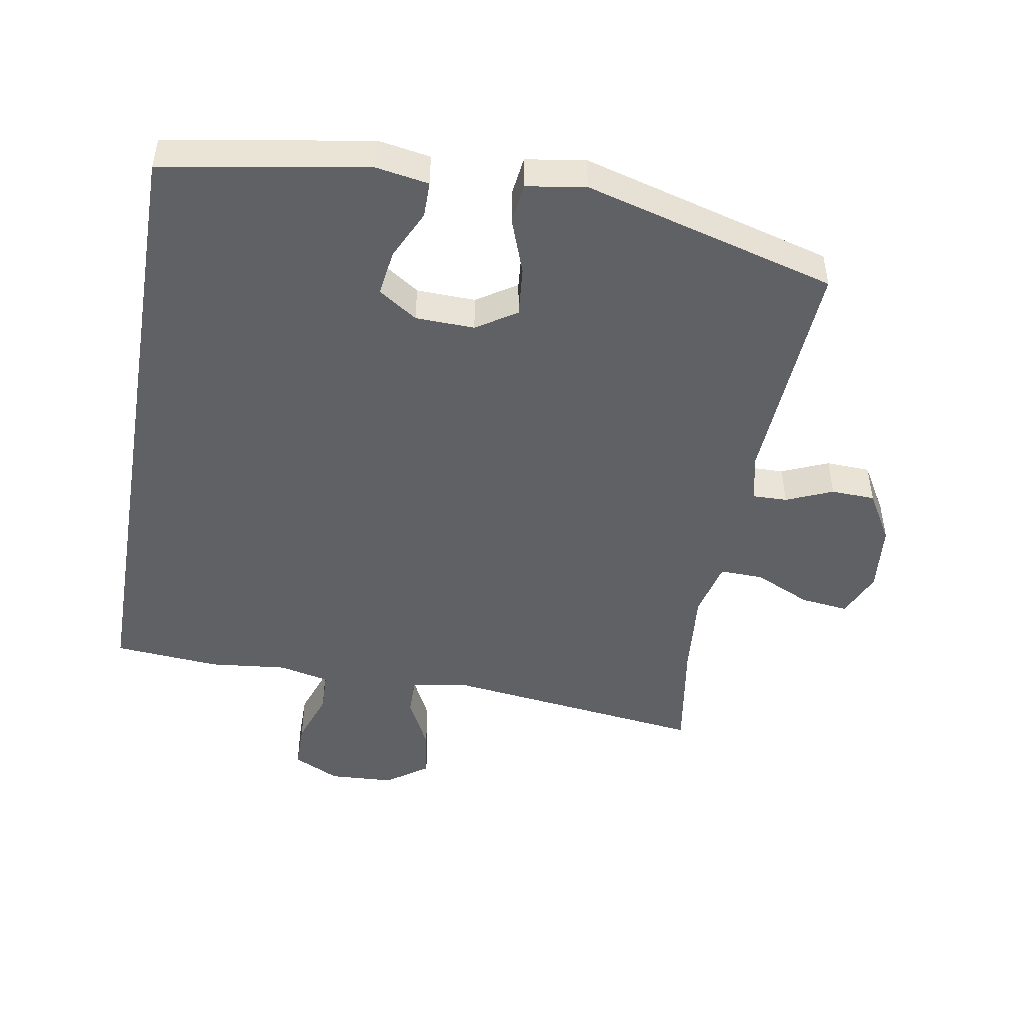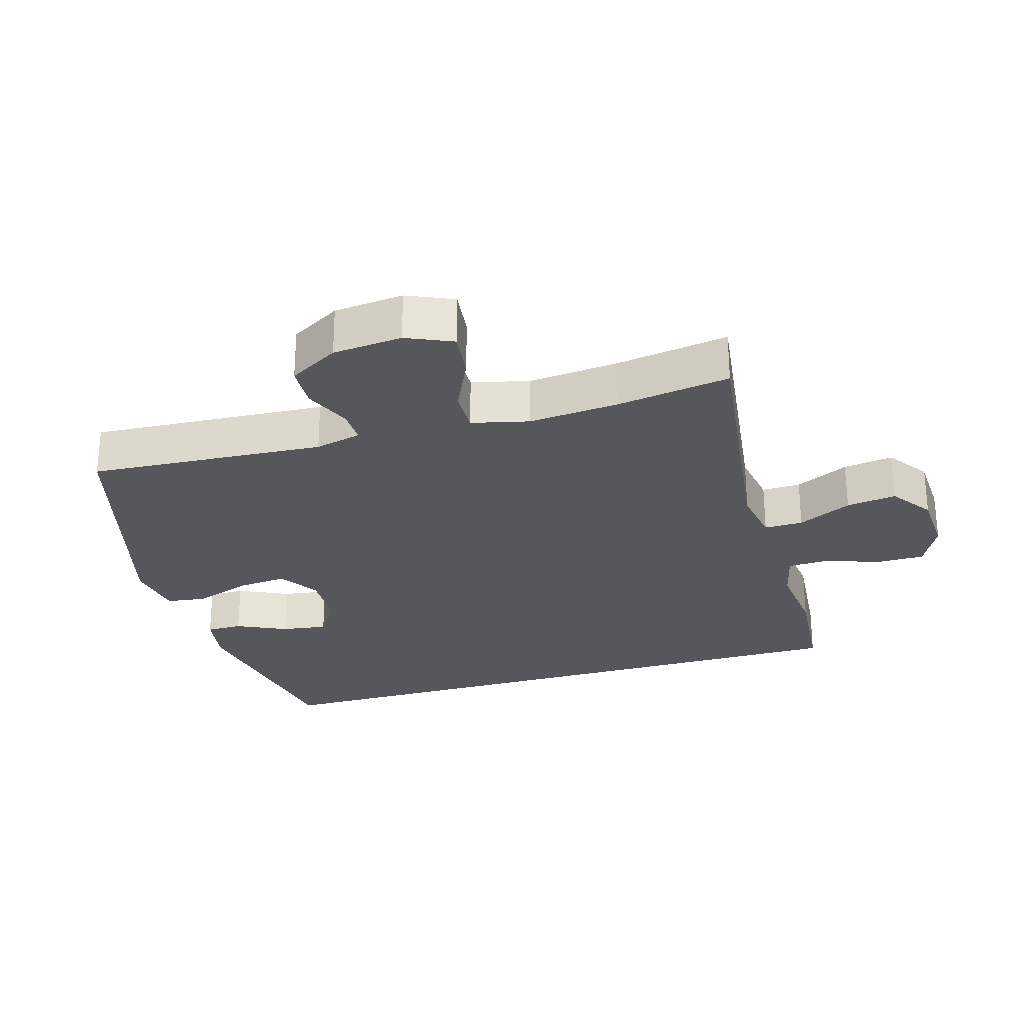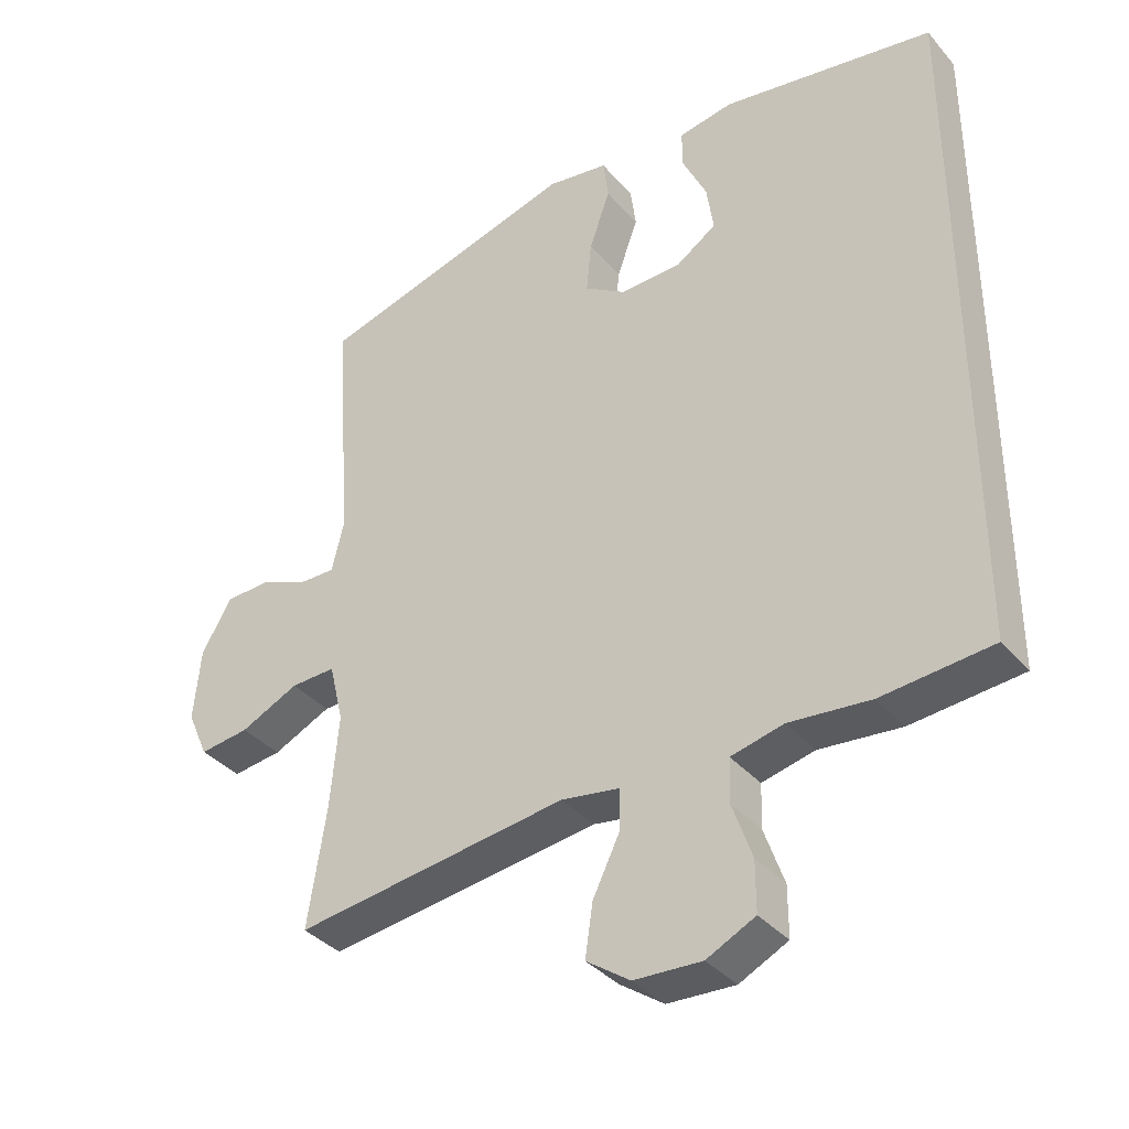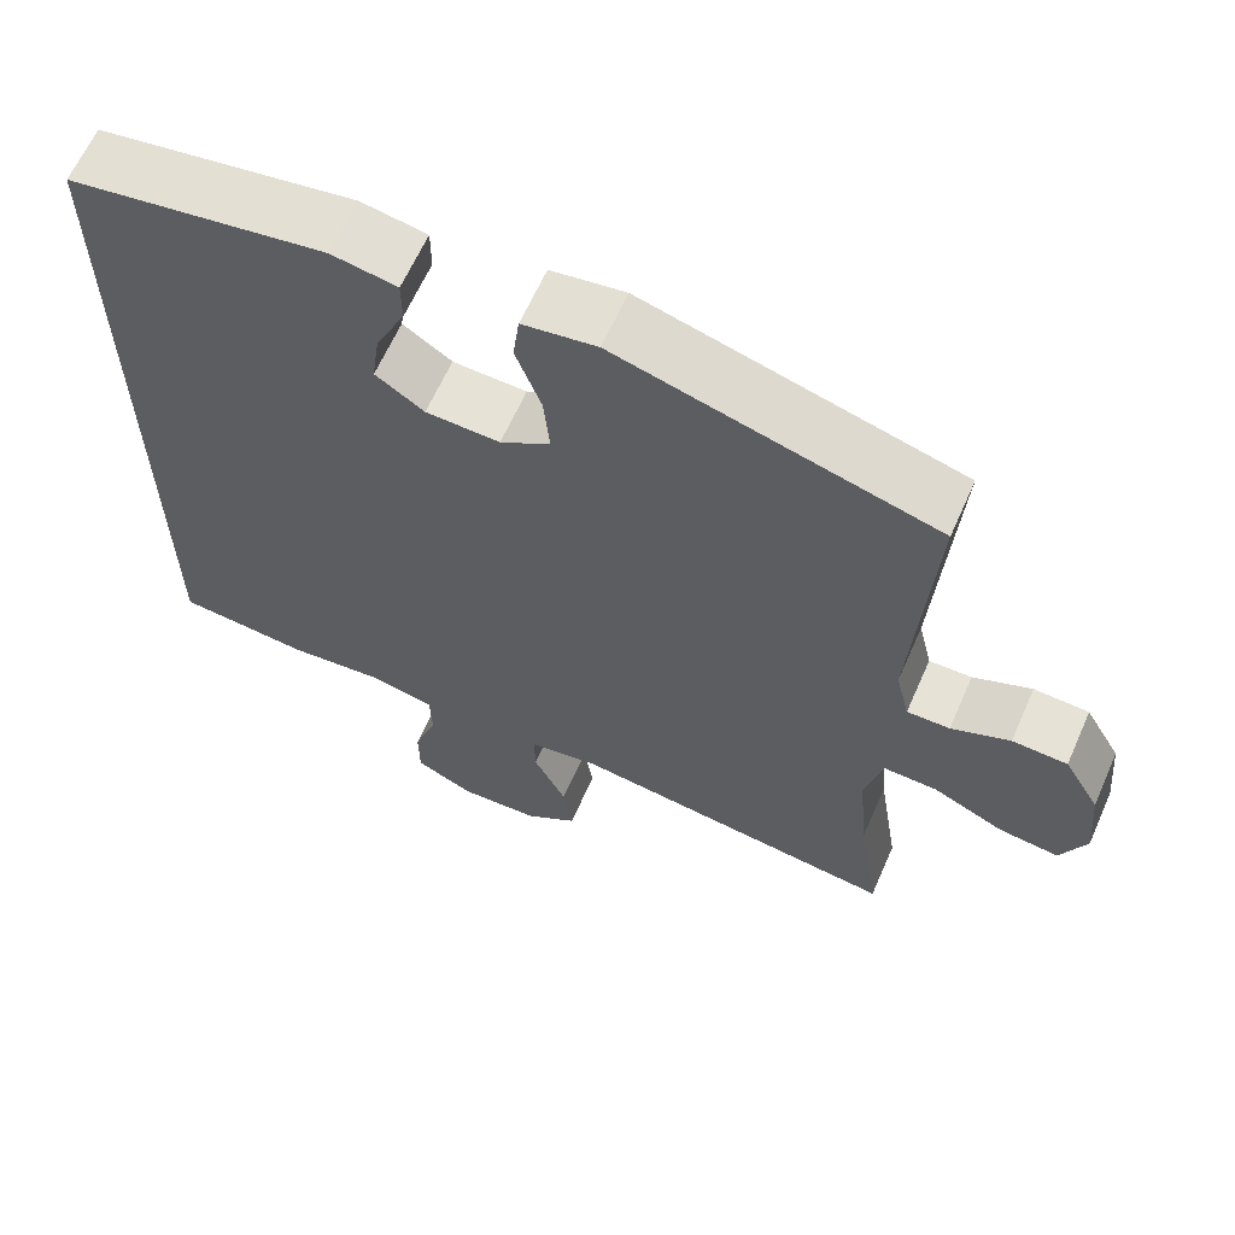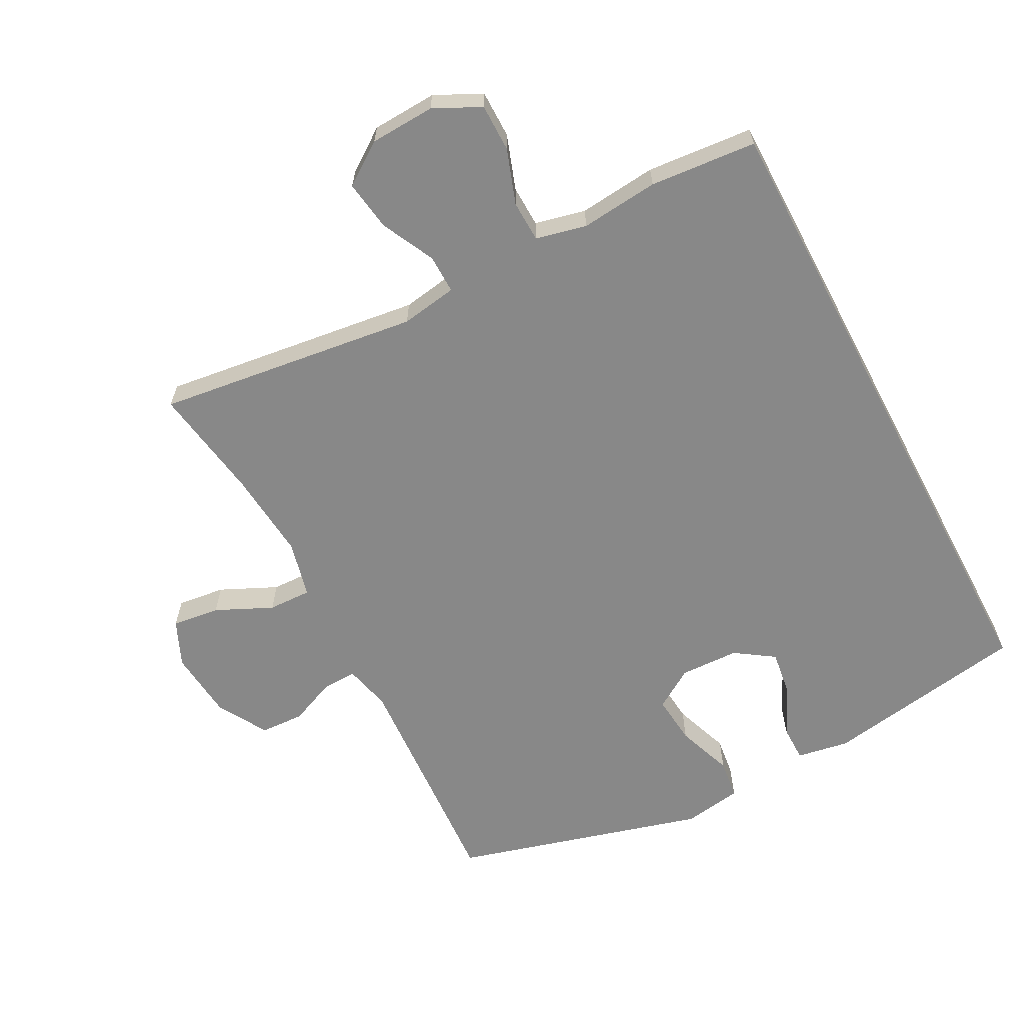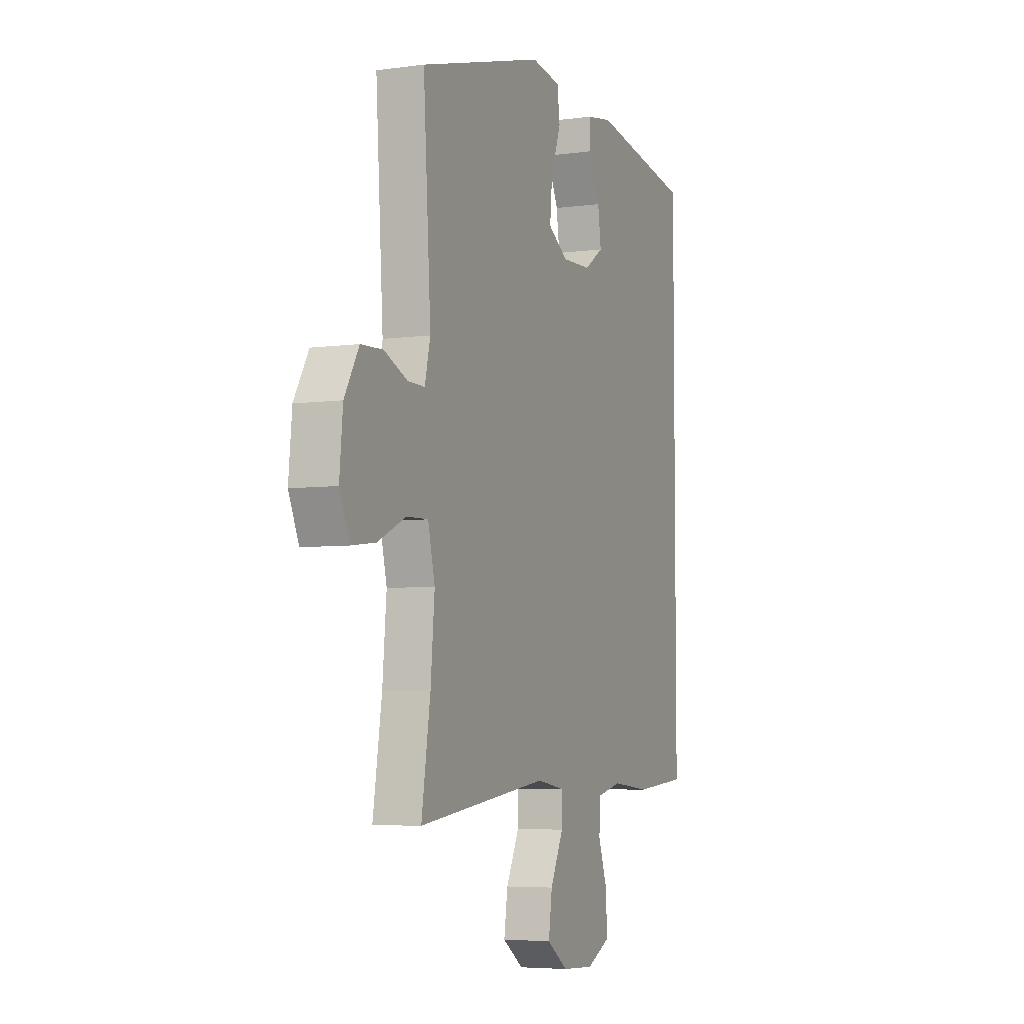
<metadata>
{"format":"obj","ext":"obj","renderer":"f3d","projection":"perspective","resolution":1024,"background":"white","views":[{"elev":-47.7,"azim":-9.6,"up":"+Y"},{"elev":-27.1,"azim":106.5,"up":"+Y"},{"elev":-36.7,"azim":-144.8,"up":"+Z"},{"elev":63.7,"azim":23.9,"up":"+Z"},{"elev":-62.8,"azim":-152.1,"up":"+Y"},{"elev":-5.4,"azim":113.0,"up":"+Z"}]}
</metadata>
<code>
v 0.5 0.07 0.5
v 0.477 0.07 0.141
v 0.494 0.07 0.07
v 0.546 0.07 0.071
v 0.617 0.07 0.101
v 0.684 0.07 0.098
v 0.728 0.07 0.022
v 0.738 0.07 -0.084
v 0.707 0.07 -0.154
v 0.634 0.07 -0.145
v 0.548 0.07 -0.105
v 0.482 0.07 -0.103
v 0.461 0.07 -0.19
v 0.473 0.07 -0.326
v 0.5 0.07 -0.5
v 0.099 0.07 -0.448
v 0.013 0.07 -0.462
v 0.014 0.07 -0.521
v 0.054 0.07 -0.603
v 0.065 0.07 -0.679
v 0.001 0.07 -0.724
v -0.098 0.07 -0.729
v -0.169 0.07 -0.694
v -0.169 0.07 -0.621
v -0.14 0.07 -0.538
v -0.142 0.07 -0.475
v -0.219 0.07 -0.457
v -0.338 0.07 -0.469
v -0.5 0.07 -0.455
v -0.5 0.07 0.538
v -0.188 0.07 0.59
v -0.108 0.07 0.576
v -0.108 0.07 0.521
v -0.144 0.07 0.445
v -0.154 0.07 0.375
v -0.095 0.07 0.335
v -0.005 0.07 0.332
v 0.056 0.07 0.371
v 0.049 0.07 0.447
v 0.018 0.07 0.533
v 0.026 0.07 0.594
v 0.116 0.07 0.608
v 0.5 0 0.5
v 0.477 0 0.141
v 0.494 0 0.07
v 0.546 0 0.071
v 0.617 0 0.101
v 0.684 0 0.098
v 0.728 0 0.022
v 0.738 0 -0.084
v 0.707 0 -0.154
v 0.634 0 -0.145
v 0.548 0 -0.105
v 0.482 0 -0.103
v 0.461 0 -0.19
v 0.473 0 -0.326
v 0.5 0 -0.5
v 0.099 0 -0.448
v 0.013 0 -0.462
v 0.014 0 -0.521
v 0.054 0 -0.603
v 0.065 0 -0.679
v 0.001 0 -0.724
v -0.098 0 -0.729
v -0.169 0 -0.694
v -0.169 0 -0.621
v -0.14 0 -0.538
v -0.142 0 -0.475
v -0.219 0 -0.457
v -0.338 0 -0.469
v -0.5 0 -0.455
v -0.5 0 0.538
v -0.188 0 0.59
v -0.108 0 0.576
v -0.108 0 0.521
v -0.144 0 0.445
v -0.154 0 0.375
v -0.095 0 0.335
v -0.005 0 0.332
v 0.056 0 0.371
v 0.049 0 0.447
v 0.018 0 0.533
v 0.026 0 0.594
v 0.116 0 0.608
f 39 40 41 42
f 38 39 42 1
f 37 38 1 2
f 36 37 2 3
f 31 32 33 34
f 31 34 35
f 30 31 35
f 27 28 29 30
f 26 27 30 35
f 25 26 35 36
f 23 24 25
f 22 23 25
f 18 19 20 21
f 17 18 21 22
f 14 15 16
f 13 14 16 17
f 12 13 17
f 8 9 10 11
f 8 11 12
f 7 8 12
f 4 5 6 7
f 3 4 7 12
f 36 3 12 17
f 17 22 25 36
f 84 83 82 81
f 43 84 81 80
f 44 43 80 79
f 45 44 79 78
f 76 75 74 73
f 77 76 73
f 77 73 72
f 72 71 70 69
f 77 72 69 68
f 78 77 68 67
f 67 66 65
f 67 65 64
f 63 62 61 60
f 64 63 60 59
f 58 57 56
f 59 58 56 55
f 59 55 54
f 53 52 51 50
f 54 53 50
f 54 50 49
f 49 48 47 46
f 54 49 46 45
f 59 54 45 78
f 78 67 64 59
f 1 43 44 2
f 2 44 45 3
f 3 45 46 4
f 4 46 47 5
f 5 47 48 6
f 6 48 49 7
f 7 49 50 8
f 8 50 51 9
f 9 51 52 10
f 10 52 53 11
f 11 53 54 12
f 12 54 55 13
f 13 55 56 14
f 14 56 57 15
f 15 57 58 16
f 16 58 59 17
f 17 59 60 18
f 18 60 61 19
f 19 61 62 20
f 20 62 63 21
f 21 63 64 22
f 22 64 65 23
f 23 65 66 24
f 24 66 67 25
f 25 67 68 26
f 26 68 69 27
f 27 69 70 28
f 28 70 71 29
f 29 71 72 30
f 30 72 73 31
f 31 73 74 32
f 32 74 75 33
f 33 75 76 34
f 34 76 77 35
f 35 77 78 36
f 36 78 79 37
f 37 79 80 38
f 38 80 81 39
f 39 81 82 40
f 40 82 83 41
f 41 83 84 42
f 42 84 43 1

</code>
